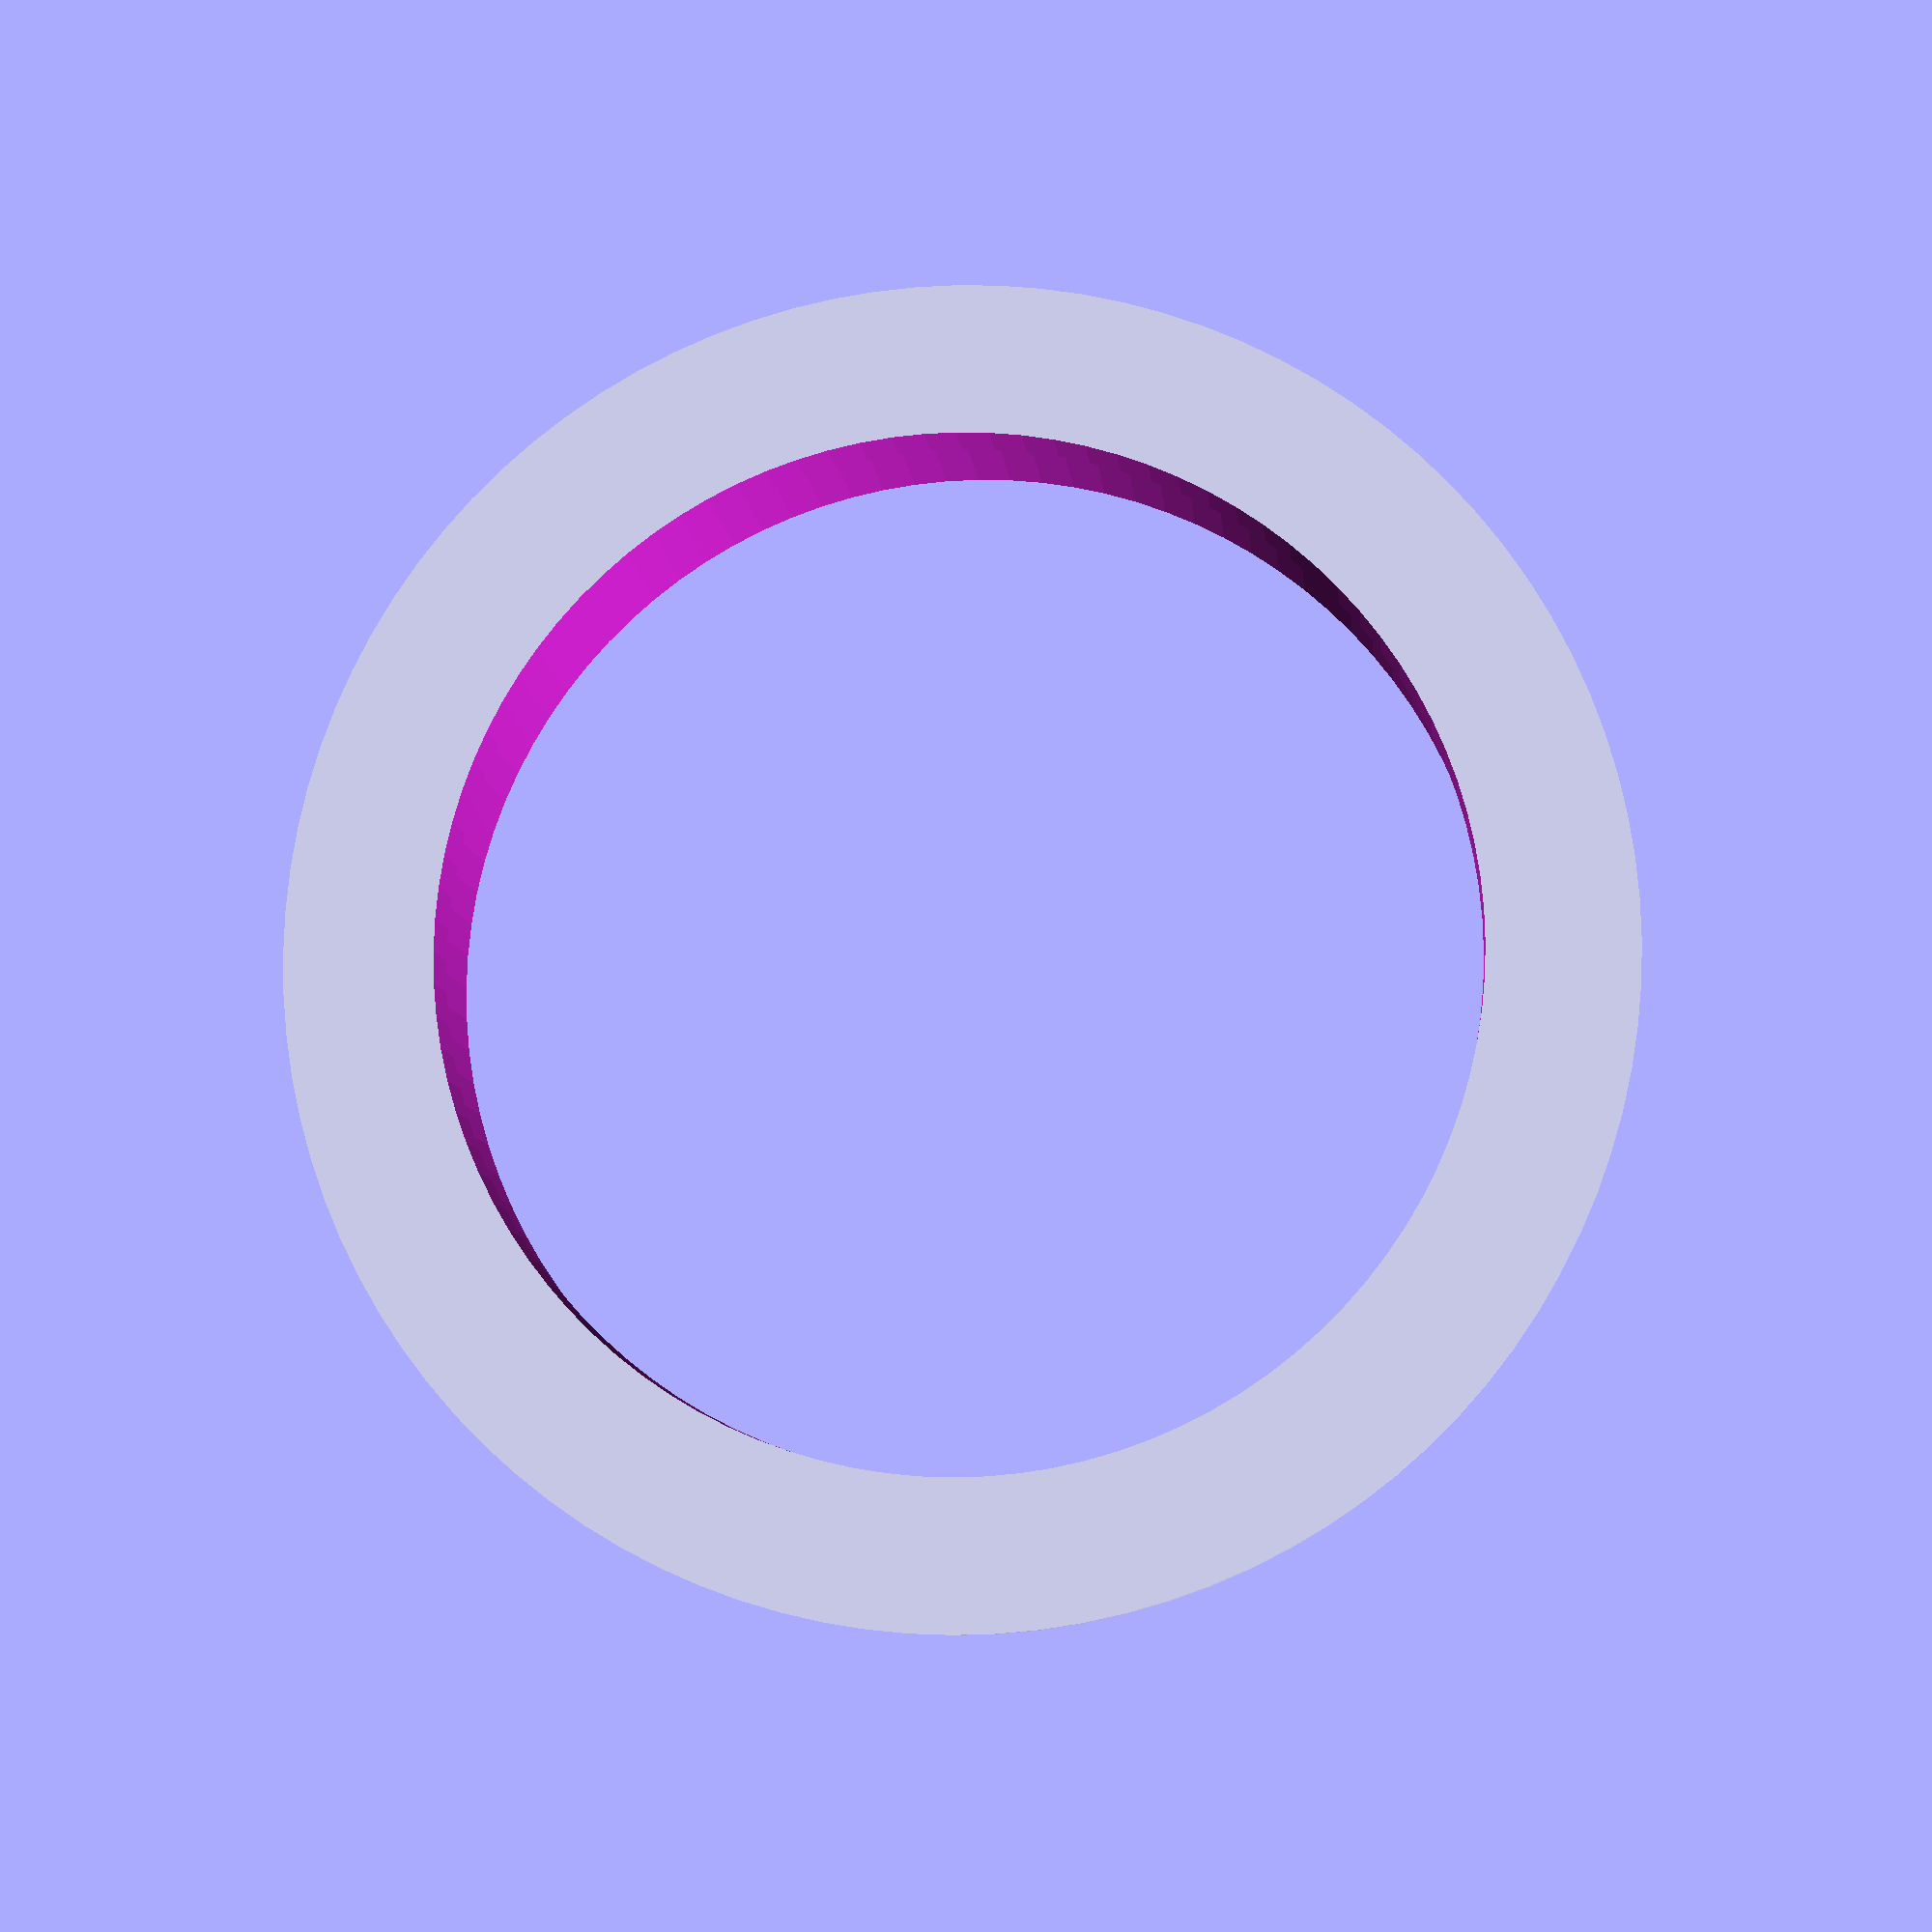
<openscad>
$fn=100;

// Tuned for Bushness Powerview compact folding binoculars
sm_filter_id=30;
sm_filter_h=10;
sm_filter_flare=7.6;
sm_cuff_id=33;
sm_cuff_h=9.75;
sm_cuff_wall=0.8;

// Tuned for Celestron Cometron 7x50 binoculars
lg_cuff_id=44;
lg_cuff_h=18;
lg_filter_id=63.75;
lg_filter_h=12;
lg_filter_flare=16;
lg_cuff_wall=1.2;

// -----------------------------------------------------------------
// The parameter below are a little more "set in stone" relative
// to the fit of a picam board, etc.
// -----------------------------------------------------------------


side=25.5;
cuff_wall=4.25;

post_r=0.75;
post_shoulder_r=1.5;
post_shoulder_h=2.5;

posts_x=[2+post_r, 14.5+post_r];
posts_y=[2+post_r, 22.5+post_r];

wall=0.8;
conn_shoulder=2.5;
fillet=2;

base_carve_side=29;
base_carve_h=5.5;

cam_lens_d=8.25;
cam_lens_xoff=wall+16.5;
cam_lens_yoff=wall+base_carve_side/2;

cam_carve_h=3.5-wall;
cam_carve_y=11;
cam_carve_x=22.5;

chip_carve_yoff=9.5;
chip_carve_h=1.75;
chip_carve_y=14;
chip_carve_x=11.25;

// The front is the side that has the opening for the camera
// The board actually fixes to the back, then the whole
// thing press-fits into the front.
//
// This is combined into the cuff, so not all that useful on
// its own.
module front(ymax=base_carve_side+2*wall, yoff=0){
    difference(){
        hull(){
            for(x=[fillet,base_carve_side+2*wall-fillet], 
                y=[fillet,ymax-fillet]){
                translate([x,y,0])
                    cylinder(r=fillet,h=cuff_wall+chip_carve_h+cam_carve_h+2*wall);
            }
        }
        
        translate([0,yoff,0])
        union(){
            carve_off=(base_carve_side-1.01*side)/2;
            translate([carve_off, carve_off, chip_carve_h+cam_carve_h])
            scale([1.01, 1.01, 1.25])
                back_blank();

            translate([base_carve_side-0.1, 
                       1.25*wall+carve_off+conn_shoulder, 
                       chip_carve_h+cam_carve_h+wall])
                cube([2*carve_off, side-2*conn_shoulder, cuff_wall+2*wall+0.2]);
            
            translate([wall, chip_carve_yoff, cam_carve_h])
                cube([cam_carve_x, chip_carve_y, chip_carve_h+.2]);
            
            translate([wall, chip_carve_yoff, wall])
                cube([cam_carve_x, cam_carve_y, cam_carve_h]);
            
            translate([cam_lens_xoff, cam_lens_yoff, -0.1])
                cylinder(d=cam_lens_d, h=wall+0.2);
        }
    }
}

module back_blank(){
    hull(){
        for(x=[fillet,side], y=[fillet,side]){
            translate([x,y,0])
                cylinder(r=fillet,h=cuff_wall+wall+0.2);
        }
    }
}

// This is the back, where the picam board actually affixes.
// This IS NOT changed depending on cuff size.
module back(){
    union(){
        difference(){
            back_blank();
            translate([wall, wall, wall+0.1])
                cube([side, side, cuff_wall+0.2]);
            translate([side+wall-0.1, wall+conn_shoulder, 2*wall])
                cube([wall+0.2, side-2*conn_shoulder, cuff_wall+0.2]);
        }
        
        for(x=posts_x, y=posts_y){
            translate([wall+x, wall+y, wall])
            union(){
                cylinder(r1=1.5*post_shoulder_r, r2=post_shoulder_r, h=post_shoulder_h);
                translate([0,0,post_shoulder_h])
                    cylinder(r=post_r, h=cuff_wall-post_shoulder_h);
            }
        }
    }
}

// This is the part that sleeves over the binocular eyepiece, and
// integrates the front of the picam case
module pinocs_cuff(id=sm_cuff_id, cuff_h=sm_cuff_h, cuff_wall=sm_cuff_wall){
    ymax=base_carve_side+2*wall;
    yoff=0;
    
    cuff_zoff=cuff_h+4.75;
    
    union(){
        difference(){
            union(){
                hull(){
                    for(x=[fillet,base_carve_side+2*wall-fillet], 
                        y=[fillet,ymax-fillet]){
                        translate([x,y,0])
                            cylinder(r=fillet,h=cuff_wall+chip_carve_h+cam_carve_h+2*wall);
                    }
                    
                    translate([cam_lens_xoff, cam_lens_yoff, -5.5])
                        cylinder(d=id+2*cuff_wall,h=5.75);
                }
                
                translate([cam_lens_xoff, cam_lens_yoff, -cuff_zoff])
                    cylinder(d=id+2*cuff_wall,h=cuff_h);
            }
            
            translate([0,yoff,0])
            union(){
                carve_off=(base_carve_side-1.01*side)/2;
                translate([carve_off, carve_off, chip_carve_h+cam_carve_h])
                scale([1.01, 1.01, 1.25])
                    back_blank();

                translate([base_carve_side-0.1, 
                           1.25*wall+carve_off+conn_shoulder, 
                           chip_carve_h+cam_carve_h+wall])
                    cube([3*carve_off, side-2*conn_shoulder, cuff_wall+2*wall+0.2]);
                
                translate([wall, chip_carve_yoff, cam_carve_h])
                    cube([cam_carve_x, chip_carve_y, chip_carve_h+.2]);
                
                translate([wall, chip_carve_yoff, wall])
                    cube([cam_carve_x, cam_carve_y, cam_carve_h]);
                
                translate([cam_lens_xoff, cam_lens_yoff, -0.1])
                    cylinder(d=cam_lens_d, h=wall+0.2);
            }
            
            translate([cam_lens_xoff, cam_lens_yoff,-cuff_zoff-0.1])
            union(){
                cylinder(d=id,h=cuff_zoff+0.2);
                cylinder(d=cam_lens_d, h=cuff_zoff+2.5);
            }
        }
        
        translate([cam_lens_xoff, cam_lens_yoff, -cuff_zoff-0.1])
        intersection(){
            cylinder(d=id-2*cuff_wall,h=cuff_zoff+0.5);
            
            translate([-id/2-cuff_wall, -id/2-cuff_wall, 0])
            for(n=[0:100]){
                translate([n*3.5-2,0,0])
                    cube([cuff_wall,id+cuff_wall,cuff_zoff+0.25]);
                translate([0,n*3.5-2,0])
                    cube([id+1,cuff_wall,1]);
            }
        }
    }
}

// This is the cuff part of the filter that fits over the front
// of the binoculars, and forms the frame for mounting the solar filter film.
module pinoc_filter(id=sm_filter_id, cuff_h=sm_filter_h, cuff_wall=sm_cuff_wall, filter_flare=sm_filter_flare){
    filter_d=id+filter_flare;
    
    difference(){
        union(){
            hull(){
                cylinder(d=filter_d,h=2);
                translate([0,0,2])
                    cylinder(d=id+2*cuff_wall,h=2);
            }
            translate([0,0,4])
            cylinder(d=id+2*cuff_wall,h=cuff_h);
        }
        translate([0,0,-0.1])
        union(){
            cylinder(d=id-2,h=7);
            translate([0,0,4.2])
                cylinder(d=id,h=cuff_h+0.2);
        }
    }
}

// This is the cap that traps the solar filter film against the pinoc_filter
// base frame. Hot gluing the filter and cap and frame together is a good idea.
module pinoc_filter_ring(id=sm_filter_id, cuff_wall=sm_cuff_wall, filter_flare=sm_filter_flare){
    difference(){
        cylinder(d=id+filter_flare+2*cuff_wall, h=6);
        translate([0,0,-0.1])
            cylinder(d=id, h=6.2);
        translate([0,0,2-0.1])
            cylinder(d=id+filter_flare, h=6.2);
    }
}

//back();
//front();

//pinocs_cuff();
//pinocs_cuff(lg_cuff_id, lg_cuff_h, lg_cuff_wall);
//pinoc_filter();
//pinoc_filter_ring();

pinoc_filter(lg_filter_id, lg_filter_h, lg_cuff_wall, lg_filter_flare);
//pinoc_filter_ring(lg_filter_id, lg_cuff_wall, lg_filter_flare);

</openscad>
<views>
elev=188.0 azim=133.0 roll=355.3 proj=p view=wireframe
</views>
